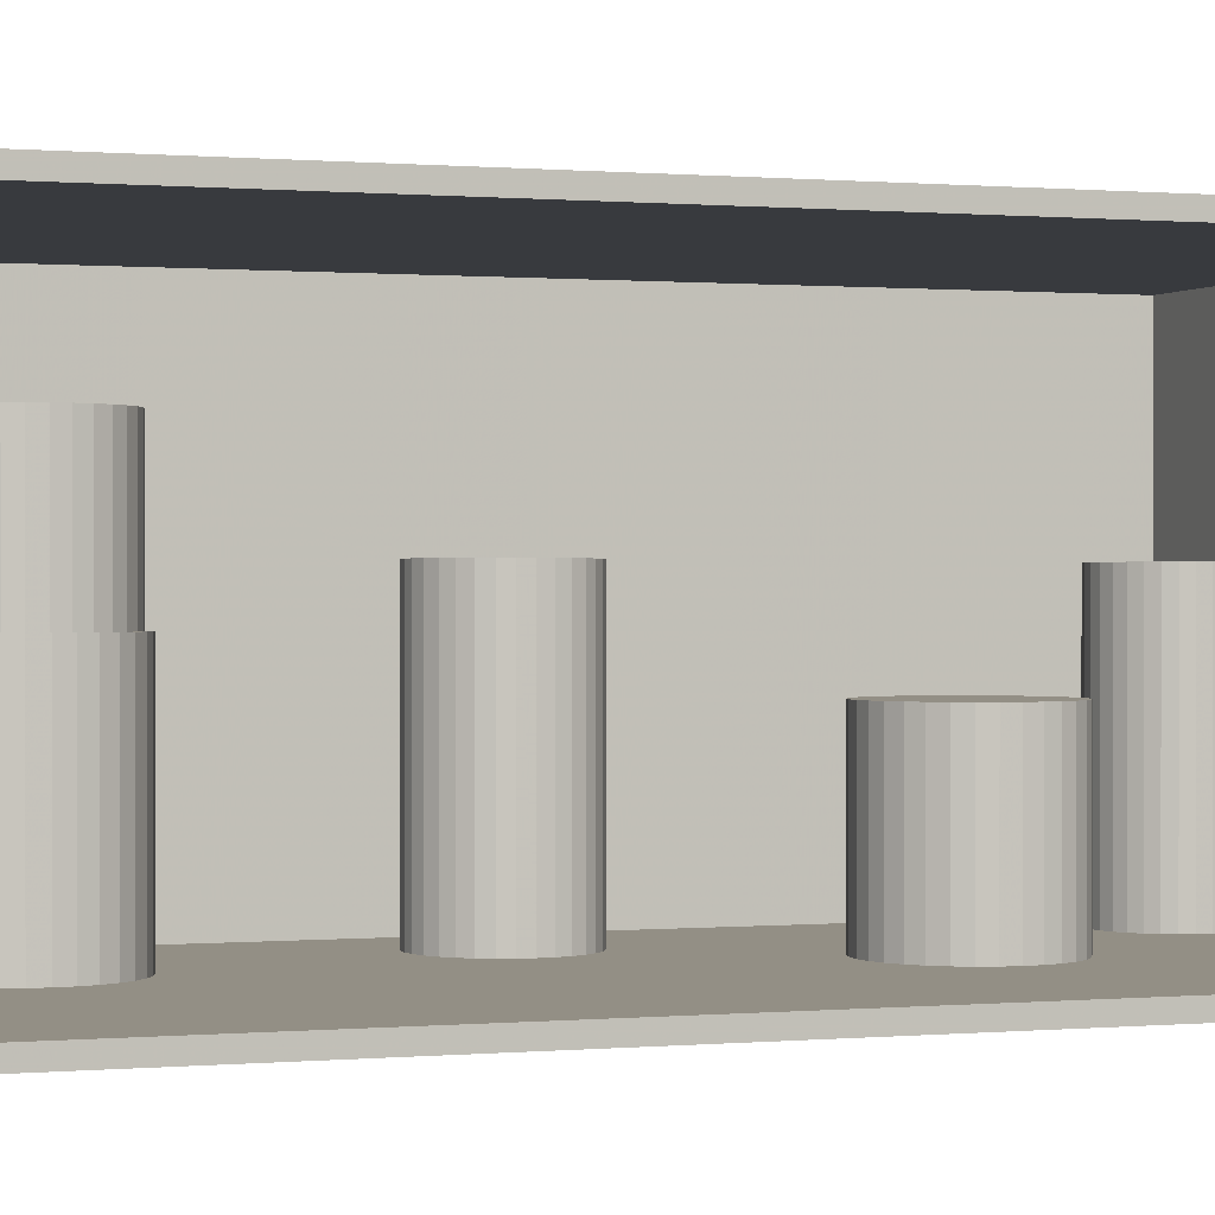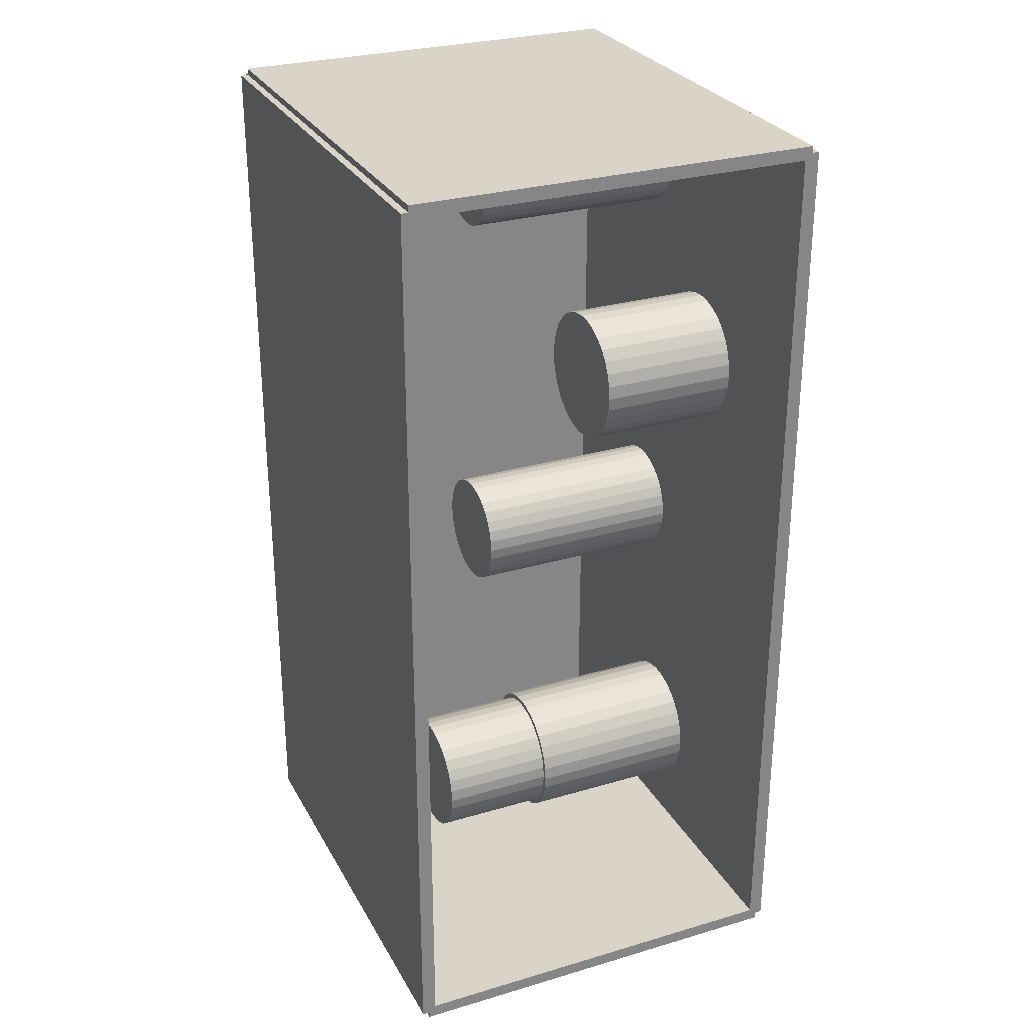
<metadata>
{"format":"obj","ext":"obj","renderer":"f3d","projection":"perspective","resolution":1024,"background":"white","views":[{"elev":0.3,"azim":70.0,"up":"+Z"},{"elev":28.4,"azim":66.1,"up":"+Y"}]}
</metadata>
<code>
v -0.1079 -0.2103 -0.003298
v -0.1079 -0.2103 0.003298
v -0.1079 0.2103 -0.003298
v -0.1079 0.2103 0.003298
v 0.1079 -0.2103 -0.003298
v 0.1079 -0.2103 0.003298
v 0.1079 0.2103 -0.003298
v 0.1079 0.2103 0.003298
v -0.1046 -0.2103 0
v -0.1112 -0.2103 0
v -0.1046 0.2103 0
v -0.1112 0.2103 0
v -0.1046 -0.2103 0.1875
v -0.1112 -0.2103 0.1875
v -0.1046 0.2103 0.1875
v -0.1112 0.2103 0.1875
v -0.1079 0.2073 0.1875
v -0.1079 0.2133 0.1875
v -0.1079 0.2073 0
v -0.1079 0.2133 0
v 0.1079 0.2073 0.1875
v 0.1079 0.2133 0.1875
v 0.1079 0.2073 0
v 0.1079 0.2133 0
v -0.1079 -0.2073 0
v -0.1079 -0.2133 0
v -0.1079 -0.2073 0.1875
v -0.1079 -0.2133 0.1875
v 0.1079 -0.2073 0
v 0.1079 -0.2133 0
v 0.1079 -0.2073 0.1875
v 0.1079 -0.2133 0.1875
v -0.1079 -0.2103 0.1842
v -0.1079 -0.2103 0.1908
v -0.1079 0.2103 0.1842
v -0.1079 0.2103 0.1908
v 0.1079 -0.2103 0.1842
v 0.1079 -0.2103 0.1908
v 0.1079 0.2103 0.1842
v 0.1079 0.2103 0.1908
v -0.02847 0.1724 0.006596
v -0.004489 0.1724 0.006596
v -0.004489 0.1724 0.1056
v -0.02847 0.1724 0.1056
v -0.00495 0.1771 0.006596
v -0.00495 0.1771 0.1056
v -0.006315 0.1816 0.006596
v -0.006315 0.1816 0.1056
v -0.008531 0.1858 0.006596
v -0.008531 0.1858 0.1056
v -0.01151 0.1894 0.006596
v -0.01151 0.1894 0.1056
v -0.01515 0.1924 0.006596
v -0.01515 0.1924 0.1056
v -0.0193 0.1946 0.006596
v -0.0193 0.1946 0.1056
v -0.02379 0.196 0.006596
v -0.02379 0.196 0.1056
v -0.02847 0.1964 0.006596
v -0.02847 0.1964 0.1056
v -0.03315 0.196 0.006596
v -0.03315 0.196 0.1056
v -0.03765 0.1946 0.006596
v -0.03765 0.1946 0.1056
v -0.0418 0.1924 0.006596
v -0.0418 0.1924 0.1056
v -0.04543 0.1894 0.006596
v -0.04543 0.1894 0.1056
v -0.04842 0.1858 0.006596
v -0.04842 0.1858 0.1056
v -0.05063 0.1816 0.006596
v -0.05063 0.1816 0.1056
v -0.052 0.1771 0.006596
v -0.052 0.1771 0.1056
v -0.05246 0.1724 0.006596
v -0.05246 0.1724 0.1056
v -0.052 0.1678 0.006596
v -0.052 0.1678 0.1056
v -0.05063 0.1633 0.006596
v -0.05063 0.1633 0.1056
v -0.04842 0.1591 0.006596
v -0.04842 0.1591 0.1056
v -0.04543 0.1555 0.006596
v -0.04543 0.1555 0.1056
v -0.0418 0.1525 0.006596
v -0.0418 0.1525 0.1056
v -0.03765 0.1503 0.006596
v -0.03765 0.1503 0.1056
v -0.03315 0.1489 0.006596
v -0.03315 0.1489 0.1056
v -0.02847 0.1484 0.006596
v -0.02847 0.1484 0.1056
v -0.02379 0.1489 0.006596
v -0.02379 0.1489 0.1056
v -0.0193 0.1503 0.006596
v -0.0193 0.1503 0.1056
v -0.01515 0.1525 0.006596
v -0.01515 0.1525 0.1056
v -0.01151 0.1555 0.006596
v -0.01151 0.1555 0.1056
v -0.008531 0.1591 0.006596
v -0.008531 0.1591 0.1056
v -0.006315 0.1633 0.006596
v -0.006315 0.1633 0.1056
v -0.00495 0.1678 0.006596
v -0.00495 0.1678 0.1056
v 0.02894 0.08533 0.006596
v 0.05972 0.08533 0.006596
v 0.05972 0.08533 0.07088
v 0.02894 0.08533 0.07088
v 0.05913 0.09133 0.006596
v 0.05913 0.09133 0.07088
v 0.05738 0.09711 0.006596
v 0.05738 0.09711 0.07088
v 0.05453 0.1024 0.006596
v 0.05453 0.1024 0.07088
v 0.05071 0.1071 0.006596
v 0.05071 0.1071 0.07088
v 0.04604 0.1109 0.006596
v 0.04604 0.1109 0.07088
v 0.04072 0.1138 0.006596
v 0.04072 0.1138 0.07088
v 0.03495 0.1155 0.006596
v 0.03495 0.1155 0.07088
v 0.02894 0.1161 0.006596
v 0.02894 0.1161 0.07088
v 0.02294 0.1155 0.006596
v 0.02294 0.1155 0.07088
v 0.01716 0.1138 0.006596
v 0.01716 0.1138 0.07088
v 0.01184 0.1109 0.006596
v 0.01184 0.1109 0.07088
v 0.007177 0.1071 0.006596
v 0.007177 0.1071 0.07088
v 0.003349 0.1024 0.006596
v 0.003349 0.1024 0.07088
v 0.0005047 0.09711 0.006596
v 0.0005047 0.09711 0.07088
v -0.001247 0.09133 0.006596
v -0.001247 0.09133 0.07088
v -0.001838 0.08533 0.006596
v -0.001838 0.08533 0.07088
v -0.001247 0.07932 0.006596
v -0.001247 0.07932 0.07088
v 0.0005047 0.07355 0.006596
v 0.0005047 0.07355 0.07088
v 0.003349 0.06823 0.006596
v 0.003349 0.06823 0.07088
v 0.007177 0.06356 0.006596
v 0.007177 0.06356 0.07088
v 0.01184 0.05973 0.006596
v 0.01184 0.05973 0.07088
v 0.01716 0.05689 0.006596
v 0.01716 0.05689 0.07088
v 0.02294 0.05514 0.006596
v 0.02294 0.05514 0.07088
v 0.02894 0.05455 0.006596
v 0.02894 0.05455 0.07088
v 0.03495 0.05514 0.006596
v 0.03495 0.05514 0.07088
v 0.04072 0.05689 0.006596
v 0.04072 0.05689 0.07088
v 0.04604 0.05973 0.006596
v 0.04604 0.05973 0.07088
v 0.05071 0.06356 0.006596
v 0.05071 0.06356 0.07088
v 0.05453 0.06823 0.006596
v 0.05453 0.06823 0.07088
v 0.05738 0.07355 0.006596
v 0.05738 0.07355 0.07088
v 0.05913 0.07932 0.006596
v 0.05913 0.07932 0.07088
v -0.0264 -0.01935 0.006596
v -0.0001519 -0.01935 0.006596
v -0.0001519 -0.01935 0.1061
v -0.0264 -0.01935 0.1061
v -0.0006562 -0.01423 0.006596
v -0.0006562 -0.01423 0.1061
v -0.00215 -0.009305 0.006596
v -0.00215 -0.009305 0.1061
v -0.004575 -0.004768 0.006596
v -0.004575 -0.004768 0.1061
v -0.007839 -0.0007902 0.006596
v -0.007839 -0.0007902 0.1061
v -0.01182 0.002474 0.006596
v -0.01182 0.002474 0.1061
v -0.01635 0.004899 0.006596
v -0.01635 0.004899 0.1061
v -0.02128 0.006393 0.006596
v -0.02128 0.006393 0.1061
v -0.0264 0.006897 0.006596
v -0.0264 0.006897 0.1061
v -0.03152 0.006393 0.006596
v -0.03152 0.006393 0.1061
v -0.03644 0.004899 0.006596
v -0.03644 0.004899 0.1061
v -0.04098 0.002474 0.006596
v -0.04098 0.002474 0.1061
v -0.04496 -0.0007902 0.006596
v -0.04496 -0.0007902 0.1061
v -0.04822 -0.004768 0.006596
v -0.04822 -0.004768 0.1061
v -0.05065 -0.009305 0.006596
v -0.05065 -0.009305 0.1061
v -0.05214 -0.01423 0.006596
v -0.05214 -0.01423 0.1061
v -0.05265 -0.01935 0.006596
v -0.05265 -0.01935 0.1061
v -0.05214 -0.02447 0.006596
v -0.05214 -0.02447 0.1061
v -0.05065 -0.02939 0.006596
v -0.05065 -0.02939 0.1061
v -0.04822 -0.03393 0.006596
v -0.04822 -0.03393 0.1061
v -0.04496 -0.03791 0.006596
v -0.04496 -0.03791 0.1061
v -0.04098 -0.04117 0.006596
v -0.04098 -0.04117 0.1061
v -0.03644 -0.0436 0.006596
v -0.03644 -0.0436 0.1061
v -0.03152 -0.04509 0.006596
v -0.03152 -0.04509 0.1061
v -0.0264 -0.0456 0.006596
v -0.0264 -0.0456 0.1061
v -0.02128 -0.04509 0.006596
v -0.02128 -0.04509 0.1061
v -0.01635 -0.0436 0.006596
v -0.01635 -0.0436 0.1061
v -0.01182 -0.04117 0.006596
v -0.01182 -0.04117 0.1061
v -0.007839 -0.03791 0.006596
v -0.007839 -0.03791 0.1061
v -0.004575 -0.03393 0.006596
v -0.004575 -0.03393 0.1061
v -0.00215 -0.02939 0.006596
v -0.00215 -0.02939 0.1061
v -0.0006562 -0.02447 0.006596
v -0.0006562 -0.02447 0.1061
v -0.0003786 -0.1479 0.006596
v 0.03049 -0.1479 0.006596
v 0.03049 -0.1479 0.08835
v -0.0003786 -0.1479 0.08835
v 0.0299 -0.1419 0.006596
v 0.0299 -0.1419 0.08835
v 0.02814 -0.1361 0.006596
v 0.02814 -0.1361 0.08835
v 0.02529 -0.1308 0.006596
v 0.02529 -0.1308 0.08835
v 0.02145 -0.1261 0.006596
v 0.02145 -0.1261 0.08835
v 0.01677 -0.1223 0.006596
v 0.01677 -0.1223 0.08835
v 0.01144 -0.1194 0.006596
v 0.01144 -0.1194 0.08835
v 0.005644 -0.1176 0.006596
v 0.005644 -0.1176 0.08835
v -0.0003786 -0.117 0.006596
v -0.0003786 -0.117 0.08835
v -0.006401 -0.1176 0.006596
v -0.006401 -0.1176 0.08835
v -0.01219 -0.1194 0.006596
v -0.01219 -0.1194 0.08835
v -0.01753 -0.1223 0.006596
v -0.01753 -0.1223 0.08835
v -0.02221 -0.1261 0.006596
v -0.02221 -0.1261 0.08835
v -0.02605 -0.1308 0.006596
v -0.02605 -0.1308 0.08835
v -0.0289 -0.1361 0.006596
v -0.0289 -0.1361 0.08835
v -0.03066 -0.1419 0.006596
v -0.03066 -0.1419 0.08835
v -0.03125 -0.1479 0.006596
v -0.03125 -0.1479 0.08835
v -0.03066 -0.1539 0.006596
v -0.03066 -0.1539 0.08835
v -0.0289 -0.1597 0.006596
v -0.0289 -0.1597 0.08835
v -0.02605 -0.1651 0.006596
v -0.02605 -0.1651 0.08835
v -0.02221 -0.1697 0.006596
v -0.02221 -0.1697 0.08835
v -0.01753 -0.1736 0.006596
v -0.01753 -0.1736 0.08835
v -0.01219 -0.1764 0.006596
v -0.01219 -0.1764 0.08835
v -0.006401 -0.1782 0.006596
v -0.006401 -0.1782 0.08835
v -0.0003786 -0.1788 0.006596
v -0.0003786 -0.1788 0.08835
v 0.005644 -0.1782 0.006596
v 0.005644 -0.1782 0.08835
v 0.01144 -0.1764 0.006596
v 0.01144 -0.1764 0.08835
v 0.01677 -0.1736 0.006596
v 0.01677 -0.1736 0.08835
v 0.02145 -0.1697 0.006596
v 0.02145 -0.1697 0.08835
v 0.02529 -0.1651 0.006596
v 0.02529 -0.1651 0.08835
v 0.02814 -0.1597 0.006596
v 0.02814 -0.1597 0.08835
v 0.0299 -0.1539 0.006596
v 0.0299 -0.1539 0.08835
v -0.0003786 -0.1479 0.08835
v 0.02819 -0.1479 0.08835
v 0.02819 -0.1479 0.1415
v -0.0003786 -0.1479 0.1415
v 0.02764 -0.1423 0.08835
v 0.02764 -0.1423 0.1415
v 0.02601 -0.137 0.08835
v 0.02601 -0.137 0.1415
v 0.02337 -0.132 0.08835
v 0.02337 -0.132 0.1415
v 0.01982 -0.1277 0.08835
v 0.01982 -0.1277 0.1415
v 0.01549 -0.1242 0.08835
v 0.01549 -0.1242 0.1415
v 0.01055 -0.1215 0.08835
v 0.01055 -0.1215 0.1415
v 0.005195 -0.1199 0.08835
v 0.005195 -0.1199 0.1415
v -0.0003786 -0.1194 0.08835
v -0.0003786 -0.1194 0.1415
v -0.005952 -0.1199 0.08835
v -0.005952 -0.1199 0.1415
v -0.01131 -0.1215 0.08835
v -0.01131 -0.1215 0.1415
v -0.01625 -0.1242 0.08835
v -0.01625 -0.1242 0.1415
v -0.02058 -0.1277 0.08835
v -0.02058 -0.1277 0.1415
v -0.02413 -0.132 0.08835
v -0.02413 -0.132 0.1415
v -0.02677 -0.137 0.08835
v -0.02677 -0.137 0.1415
v -0.0284 -0.1423 0.08835
v -0.0284 -0.1423 0.1415
v -0.02895 -0.1479 0.08835
v -0.02895 -0.1479 0.1415
v -0.0284 -0.1535 0.08835
v -0.0284 -0.1535 0.1415
v -0.02677 -0.1589 0.08835
v -0.02677 -0.1589 0.1415
v -0.02413 -0.1638 0.08835
v -0.02413 -0.1638 0.1415
v -0.02058 -0.1681 0.08835
v -0.02058 -0.1681 0.1415
v -0.01625 -0.1717 0.08835
v -0.01625 -0.1717 0.1415
v -0.01131 -0.1743 0.08835
v -0.01131 -0.1743 0.1415
v -0.005952 -0.1759 0.08835
v -0.005952 -0.1759 0.1415
v -0.0003786 -0.1765 0.08835
v -0.0003786 -0.1765 0.1415
v 0.005195 -0.1759 0.08835
v 0.005195 -0.1759 0.1415
v 0.01055 -0.1743 0.08835
v 0.01055 -0.1743 0.1415
v 0.01549 -0.1717 0.08835
v 0.01549 -0.1717 0.1415
v 0.01982 -0.1681 0.08835
v 0.01982 -0.1681 0.1415
v 0.02337 -0.1638 0.08835
v 0.02337 -0.1638 0.1415
v 0.02601 -0.1589 0.08835
v 0.02601 -0.1589 0.1415
v 0.02764 -0.1535 0.08835
v 0.02764 -0.1535 0.1415
f 2 4 1
f 5 2 1
f 1 4 3
f 3 5 1
f 2 8 4
f 6 2 5
f 6 8 2
f 4 8 3
f 7 5 3
f 3 8 7
f 7 6 5
f 8 6 7
f 10 12 9
f 13 10 9
f 9 12 11
f 11 13 9
f 10 16 12
f 14 10 13
f 14 16 10
f 12 16 11
f 15 13 11
f 11 16 15
f 15 14 13
f 16 14 15
f 18 20 17
f 21 18 17
f 17 20 19
f 19 21 17
f 18 24 20
f 22 18 21
f 22 24 18
f 20 24 19
f 23 21 19
f 19 24 23
f 23 22 21
f 24 22 23
f 26 28 25
f 29 26 25
f 25 28 27
f 27 29 25
f 26 32 28
f 30 26 29
f 30 32 26
f 28 32 27
f 31 29 27
f 27 32 31
f 31 30 29
f 32 30 31
f 34 36 33
f 37 34 33
f 33 36 35
f 35 37 33
f 34 40 36
f 38 34 37
f 38 40 34
f 36 40 35
f 39 37 35
f 35 40 39
f 39 38 37
f 40 38 39
f 42 41 45
f 42 45 43
f 43 45 46
f 43 46 44
f 45 41 47
f 45 47 46
f 46 47 48
f 46 48 44
f 47 41 49
f 47 49 48
f 48 49 50
f 48 50 44
f 49 41 51
f 49 51 50
f 50 51 52
f 50 52 44
f 51 41 53
f 51 53 52
f 52 53 54
f 52 54 44
f 53 41 55
f 53 55 54
f 54 55 56
f 54 56 44
f 55 41 57
f 55 57 56
f 56 57 58
f 56 58 44
f 57 41 59
f 57 59 58
f 58 59 60
f 58 60 44
f 59 41 61
f 59 61 60
f 60 61 62
f 60 62 44
f 61 41 63
f 61 63 62
f 62 63 64
f 62 64 44
f 63 41 65
f 63 65 64
f 64 65 66
f 64 66 44
f 65 41 67
f 65 67 66
f 66 67 68
f 66 68 44
f 67 41 69
f 67 69 68
f 68 69 70
f 68 70 44
f 69 41 71
f 69 71 70
f 70 71 72
f 70 72 44
f 71 41 73
f 71 73 72
f 72 73 74
f 72 74 44
f 73 41 75
f 73 75 74
f 74 75 76
f 74 76 44
f 75 41 77
f 75 77 76
f 76 77 78
f 76 78 44
f 77 41 79
f 77 79 78
f 78 79 80
f 78 80 44
f 79 41 81
f 79 81 80
f 80 81 82
f 80 82 44
f 81 41 83
f 81 83 82
f 82 83 84
f 82 84 44
f 83 41 85
f 83 85 84
f 84 85 86
f 84 86 44
f 85 41 87
f 85 87 86
f 86 87 88
f 86 88 44
f 87 41 89
f 87 89 88
f 88 89 90
f 88 90 44
f 89 41 91
f 89 91 90
f 90 91 92
f 90 92 44
f 91 41 93
f 91 93 92
f 92 93 94
f 92 94 44
f 93 41 95
f 93 95 94
f 94 95 96
f 94 96 44
f 95 41 97
f 95 97 96
f 96 97 98
f 96 98 44
f 97 41 99
f 97 99 98
f 98 99 100
f 98 100 44
f 99 41 101
f 99 101 100
f 100 101 102
f 100 102 44
f 101 41 103
f 101 103 102
f 102 103 104
f 102 104 44
f 103 41 105
f 103 105 104
f 104 105 106
f 104 106 44
f 105 41 42
f 105 42 106
f 106 42 43
f 106 43 44
f 108 107 111
f 108 111 109
f 109 111 112
f 109 112 110
f 111 107 113
f 111 113 112
f 112 113 114
f 112 114 110
f 113 107 115
f 113 115 114
f 114 115 116
f 114 116 110
f 115 107 117
f 115 117 116
f 116 117 118
f 116 118 110
f 117 107 119
f 117 119 118
f 118 119 120
f 118 120 110
f 119 107 121
f 119 121 120
f 120 121 122
f 120 122 110
f 121 107 123
f 121 123 122
f 122 123 124
f 122 124 110
f 123 107 125
f 123 125 124
f 124 125 126
f 124 126 110
f 125 107 127
f 125 127 126
f 126 127 128
f 126 128 110
f 127 107 129
f 127 129 128
f 128 129 130
f 128 130 110
f 129 107 131
f 129 131 130
f 130 131 132
f 130 132 110
f 131 107 133
f 131 133 132
f 132 133 134
f 132 134 110
f 133 107 135
f 133 135 134
f 134 135 136
f 134 136 110
f 135 107 137
f 135 137 136
f 136 137 138
f 136 138 110
f 137 107 139
f 137 139 138
f 138 139 140
f 138 140 110
f 139 107 141
f 139 141 140
f 140 141 142
f 140 142 110
f 141 107 143
f 141 143 142
f 142 143 144
f 142 144 110
f 143 107 145
f 143 145 144
f 144 145 146
f 144 146 110
f 145 107 147
f 145 147 146
f 146 147 148
f 146 148 110
f 147 107 149
f 147 149 148
f 148 149 150
f 148 150 110
f 149 107 151
f 149 151 150
f 150 151 152
f 150 152 110
f 151 107 153
f 151 153 152
f 152 153 154
f 152 154 110
f 153 107 155
f 153 155 154
f 154 155 156
f 154 156 110
f 155 107 157
f 155 157 156
f 156 157 158
f 156 158 110
f 157 107 159
f 157 159 158
f 158 159 160
f 158 160 110
f 159 107 161
f 159 161 160
f 160 161 162
f 160 162 110
f 161 107 163
f 161 163 162
f 162 163 164
f 162 164 110
f 163 107 165
f 163 165 164
f 164 165 166
f 164 166 110
f 165 107 167
f 165 167 166
f 166 167 168
f 166 168 110
f 167 107 169
f 167 169 168
f 168 169 170
f 168 170 110
f 169 107 171
f 169 171 170
f 170 171 172
f 170 172 110
f 171 107 108
f 171 108 172
f 172 108 109
f 172 109 110
f 174 173 177
f 174 177 175
f 175 177 178
f 175 178 176
f 177 173 179
f 177 179 178
f 178 179 180
f 178 180 176
f 179 173 181
f 179 181 180
f 180 181 182
f 180 182 176
f 181 173 183
f 181 183 182
f 182 183 184
f 182 184 176
f 183 173 185
f 183 185 184
f 184 185 186
f 184 186 176
f 185 173 187
f 185 187 186
f 186 187 188
f 186 188 176
f 187 173 189
f 187 189 188
f 188 189 190
f 188 190 176
f 189 173 191
f 189 191 190
f 190 191 192
f 190 192 176
f 191 173 193
f 191 193 192
f 192 193 194
f 192 194 176
f 193 173 195
f 193 195 194
f 194 195 196
f 194 196 176
f 195 173 197
f 195 197 196
f 196 197 198
f 196 198 176
f 197 173 199
f 197 199 198
f 198 199 200
f 198 200 176
f 199 173 201
f 199 201 200
f 200 201 202
f 200 202 176
f 201 173 203
f 201 203 202
f 202 203 204
f 202 204 176
f 203 173 205
f 203 205 204
f 204 205 206
f 204 206 176
f 205 173 207
f 205 207 206
f 206 207 208
f 206 208 176
f 207 173 209
f 207 209 208
f 208 209 210
f 208 210 176
f 209 173 211
f 209 211 210
f 210 211 212
f 210 212 176
f 211 173 213
f 211 213 212
f 212 213 214
f 212 214 176
f 213 173 215
f 213 215 214
f 214 215 216
f 214 216 176
f 215 173 217
f 215 217 216
f 216 217 218
f 216 218 176
f 217 173 219
f 217 219 218
f 218 219 220
f 218 220 176
f 219 173 221
f 219 221 220
f 220 221 222
f 220 222 176
f 221 173 223
f 221 223 222
f 222 223 224
f 222 224 176
f 223 173 225
f 223 225 224
f 224 225 226
f 224 226 176
f 225 173 227
f 225 227 226
f 226 227 228
f 226 228 176
f 227 173 229
f 227 229 228
f 228 229 230
f 228 230 176
f 229 173 231
f 229 231 230
f 230 231 232
f 230 232 176
f 231 173 233
f 231 233 232
f 232 233 234
f 232 234 176
f 233 173 235
f 233 235 234
f 234 235 236
f 234 236 176
f 235 173 237
f 235 237 236
f 236 237 238
f 236 238 176
f 237 173 174
f 237 174 238
f 238 174 175
f 238 175 176
f 240 239 243
f 240 243 241
f 241 243 244
f 241 244 242
f 243 239 245
f 243 245 244
f 244 245 246
f 244 246 242
f 245 239 247
f 245 247 246
f 246 247 248
f 246 248 242
f 247 239 249
f 247 249 248
f 248 249 250
f 248 250 242
f 249 239 251
f 249 251 250
f 250 251 252
f 250 252 242
f 251 239 253
f 251 253 252
f 252 253 254
f 252 254 242
f 253 239 255
f 253 255 254
f 254 255 256
f 254 256 242
f 255 239 257
f 255 257 256
f 256 257 258
f 256 258 242
f 257 239 259
f 257 259 258
f 258 259 260
f 258 260 242
f 259 239 261
f 259 261 260
f 260 261 262
f 260 262 242
f 261 239 263
f 261 263 262
f 262 263 264
f 262 264 242
f 263 239 265
f 263 265 264
f 264 265 266
f 264 266 242
f 265 239 267
f 265 267 266
f 266 267 268
f 266 268 242
f 267 239 269
f 267 269 268
f 268 269 270
f 268 270 242
f 269 239 271
f 269 271 270
f 270 271 272
f 270 272 242
f 271 239 273
f 271 273 272
f 272 273 274
f 272 274 242
f 273 239 275
f 273 275 274
f 274 275 276
f 274 276 242
f 275 239 277
f 275 277 276
f 276 277 278
f 276 278 242
f 277 239 279
f 277 279 278
f 278 279 280
f 278 280 242
f 279 239 281
f 279 281 280
f 280 281 282
f 280 282 242
f 281 239 283
f 281 283 282
f 282 283 284
f 282 284 242
f 283 239 285
f 283 285 284
f 284 285 286
f 284 286 242
f 285 239 287
f 285 287 286
f 286 287 288
f 286 288 242
f 287 239 289
f 287 289 288
f 288 289 290
f 288 290 242
f 289 239 291
f 289 291 290
f 290 291 292
f 290 292 242
f 291 239 293
f 291 293 292
f 292 293 294
f 292 294 242
f 293 239 295
f 293 295 294
f 294 295 296
f 294 296 242
f 295 239 297
f 295 297 296
f 296 297 298
f 296 298 242
f 297 239 299
f 297 299 298
f 298 299 300
f 298 300 242
f 299 239 301
f 299 301 300
f 300 301 302
f 300 302 242
f 301 239 303
f 301 303 302
f 302 303 304
f 302 304 242
f 303 239 240
f 303 240 304
f 304 240 241
f 304 241 242
f 306 305 309
f 306 309 307
f 307 309 310
f 307 310 308
f 309 305 311
f 309 311 310
f 310 311 312
f 310 312 308
f 311 305 313
f 311 313 312
f 312 313 314
f 312 314 308
f 313 305 315
f 313 315 314
f 314 315 316
f 314 316 308
f 315 305 317
f 315 317 316
f 316 317 318
f 316 318 308
f 317 305 319
f 317 319 318
f 318 319 320
f 318 320 308
f 319 305 321
f 319 321 320
f 320 321 322
f 320 322 308
f 321 305 323
f 321 323 322
f 322 323 324
f 322 324 308
f 323 305 325
f 323 325 324
f 324 325 326
f 324 326 308
f 325 305 327
f 325 327 326
f 326 327 328
f 326 328 308
f 327 305 329
f 327 329 328
f 328 329 330
f 328 330 308
f 329 305 331
f 329 331 330
f 330 331 332
f 330 332 308
f 331 305 333
f 331 333 332
f 332 333 334
f 332 334 308
f 333 305 335
f 333 335 334
f 334 335 336
f 334 336 308
f 335 305 337
f 335 337 336
f 336 337 338
f 336 338 308
f 337 305 339
f 337 339 338
f 338 339 340
f 338 340 308
f 339 305 341
f 339 341 340
f 340 341 342
f 340 342 308
f 341 305 343
f 341 343 342
f 342 343 344
f 342 344 308
f 343 305 345
f 343 345 344
f 344 345 346
f 344 346 308
f 345 305 347
f 345 347 346
f 346 347 348
f 346 348 308
f 347 305 349
f 347 349 348
f 348 349 350
f 348 350 308
f 349 305 351
f 349 351 350
f 350 351 352
f 350 352 308
f 351 305 353
f 351 353 352
f 352 353 354
f 352 354 308
f 353 305 355
f 353 355 354
f 354 355 356
f 354 356 308
f 355 305 357
f 355 357 356
f 356 357 358
f 356 358 308
f 357 305 359
f 357 359 358
f 358 359 360
f 358 360 308
f 359 305 361
f 359 361 360
f 360 361 362
f 360 362 308
f 361 305 363
f 361 363 362
f 362 363 364
f 362 364 308
f 363 305 365
f 363 365 364
f 364 365 366
f 364 366 308
f 365 305 367
f 365 367 366
f 366 367 368
f 366 368 308
f 367 305 369
f 367 369 368
f 368 369 370
f 368 370 308
f 369 305 306
f 369 306 370
f 370 306 307
f 370 307 308

</code>
